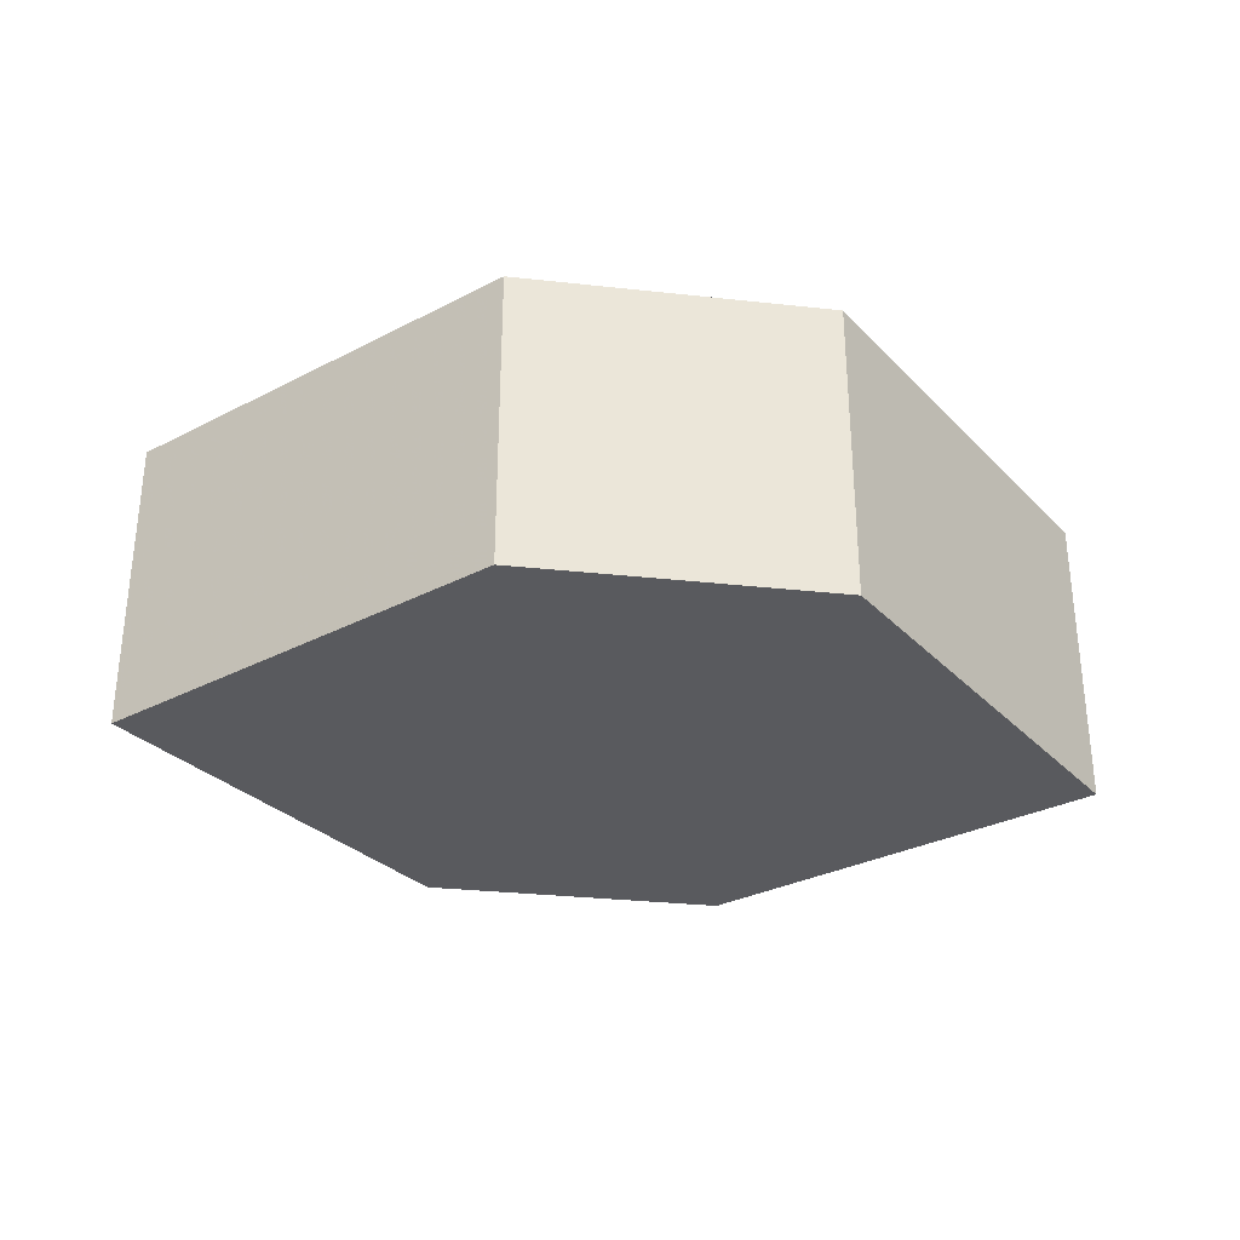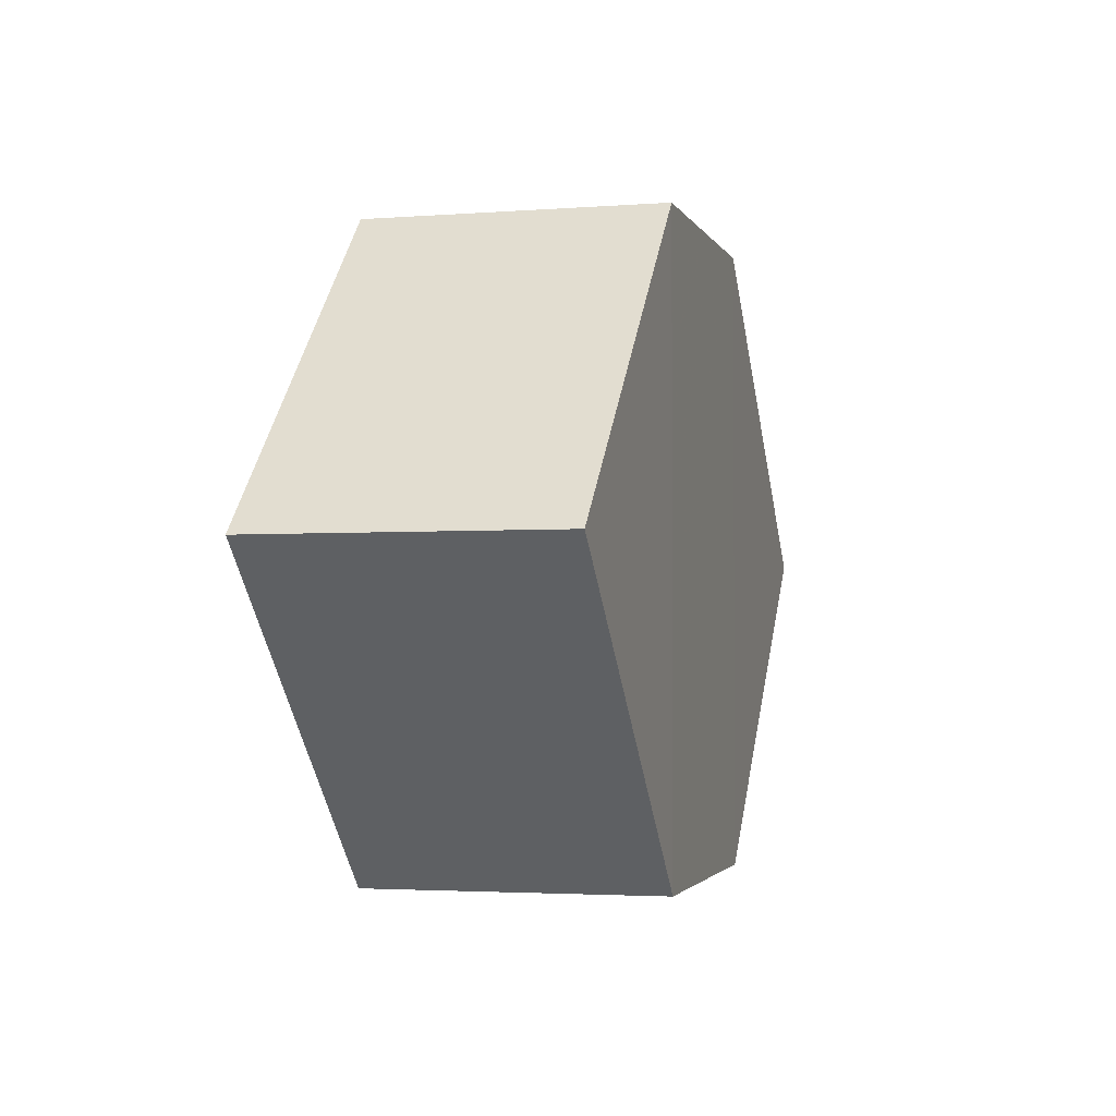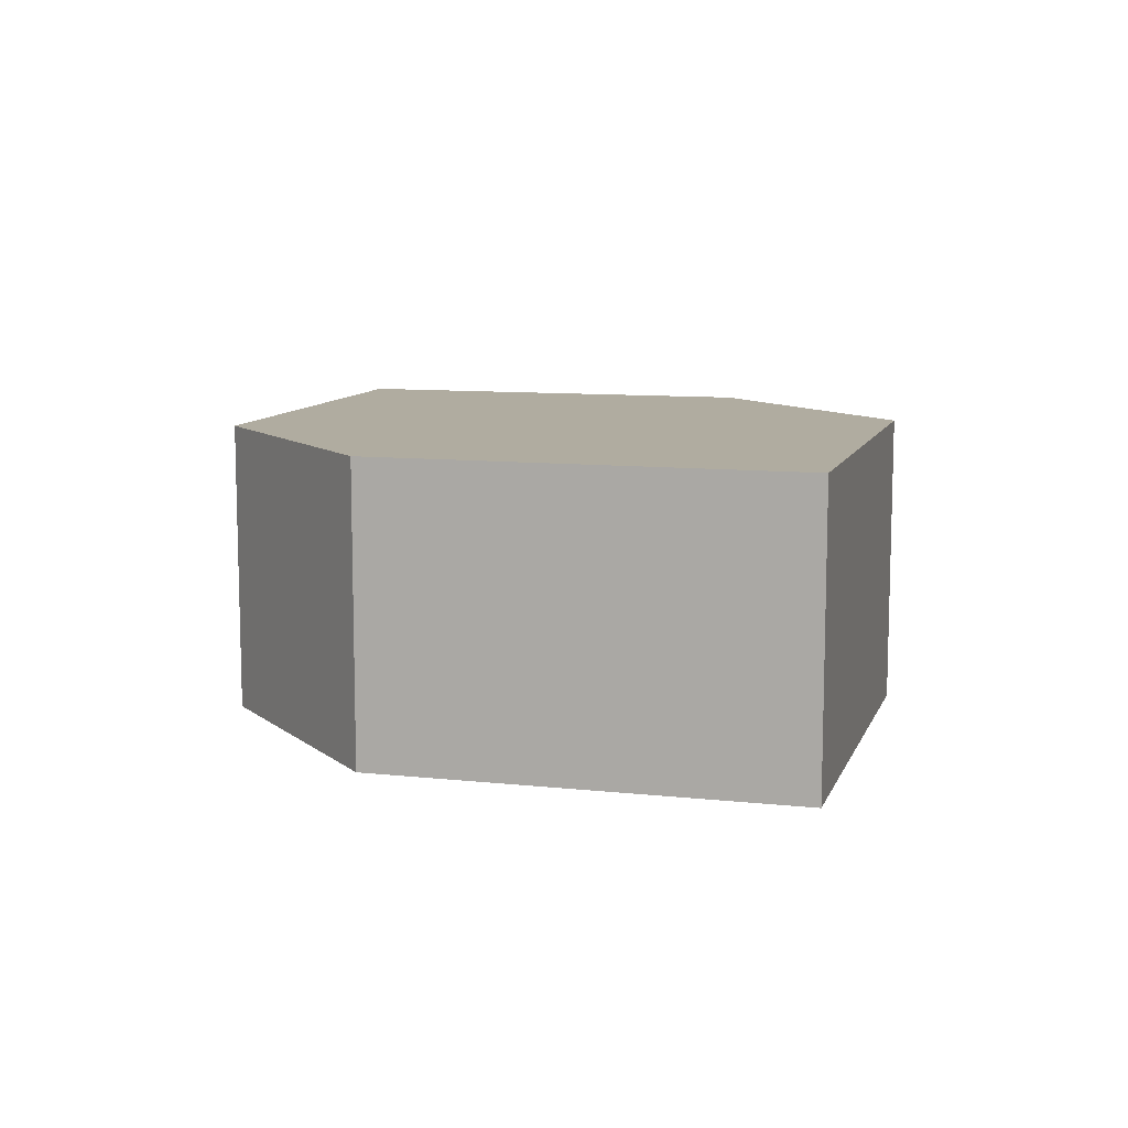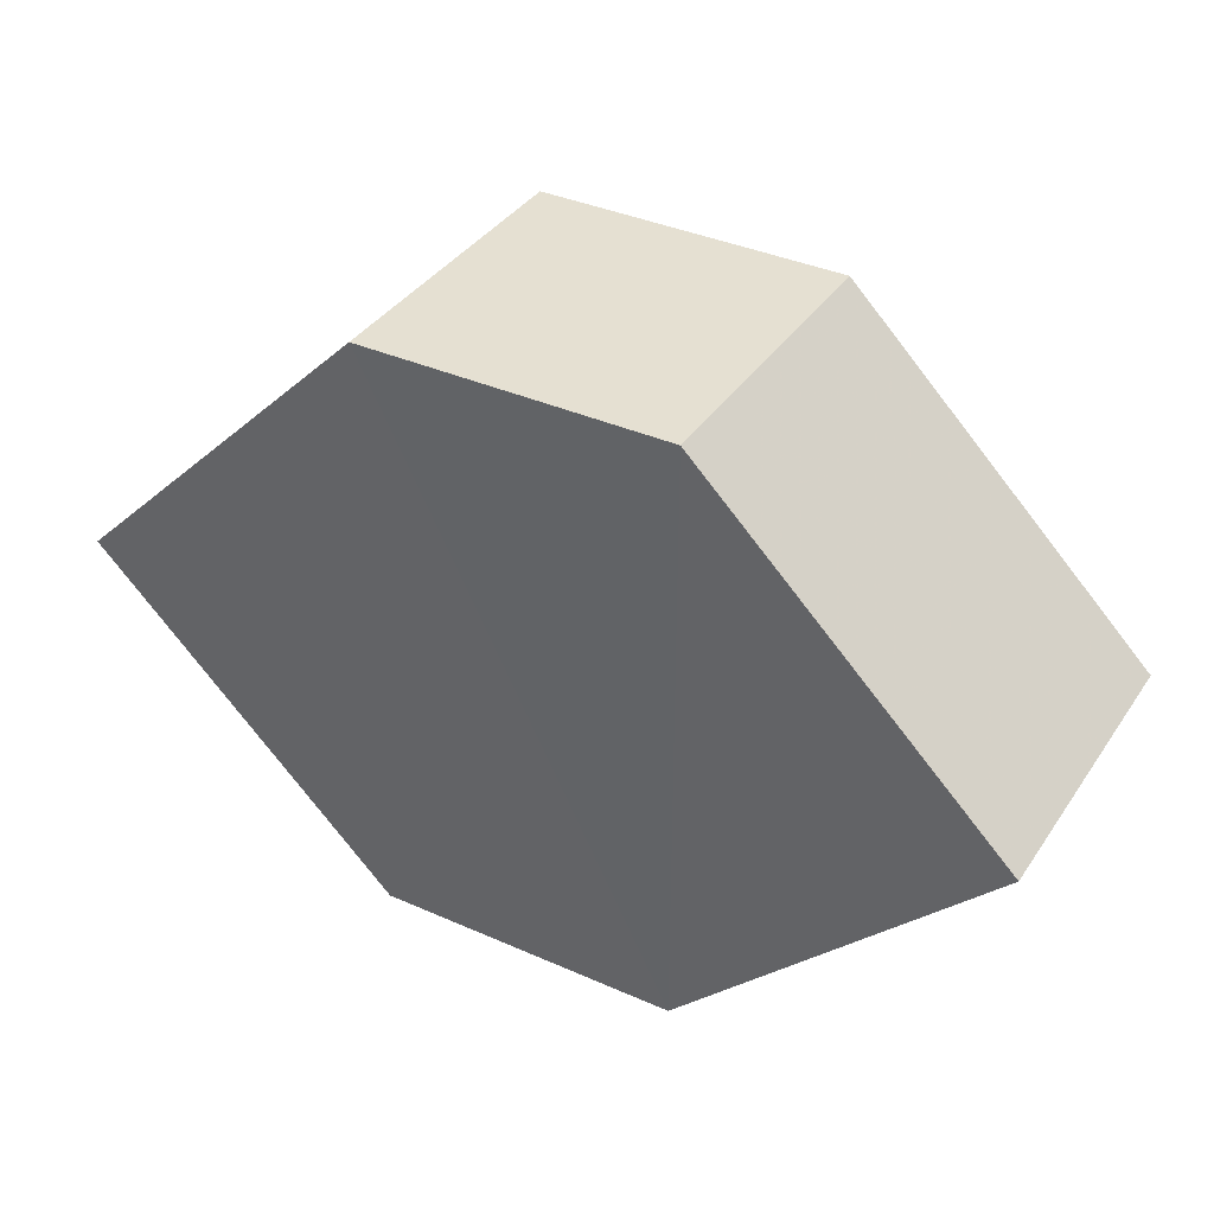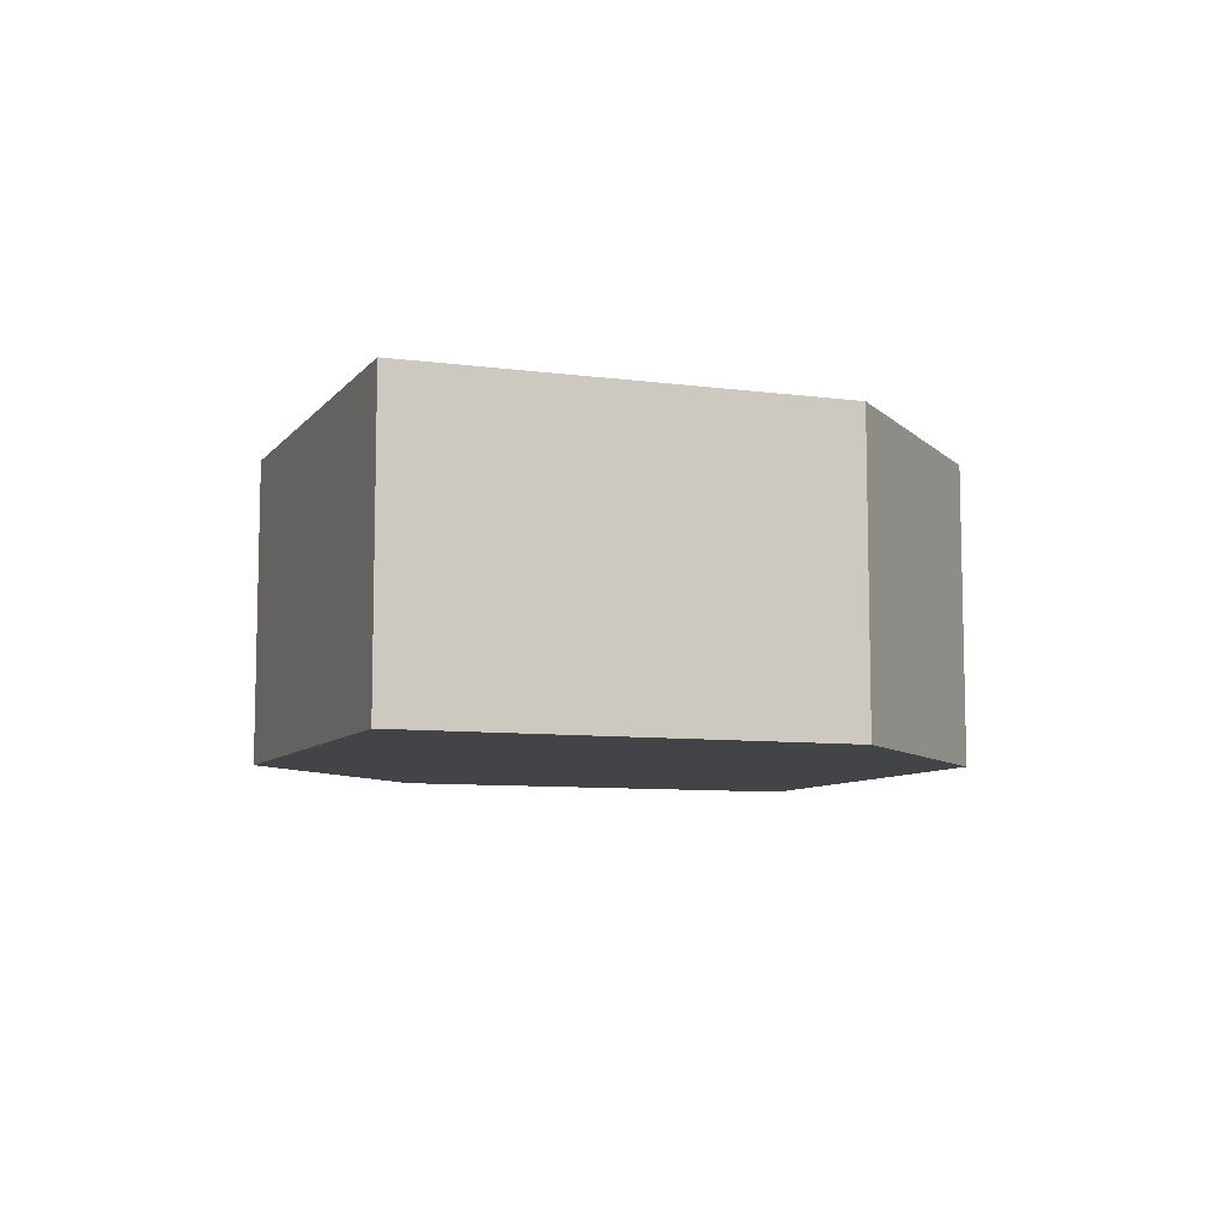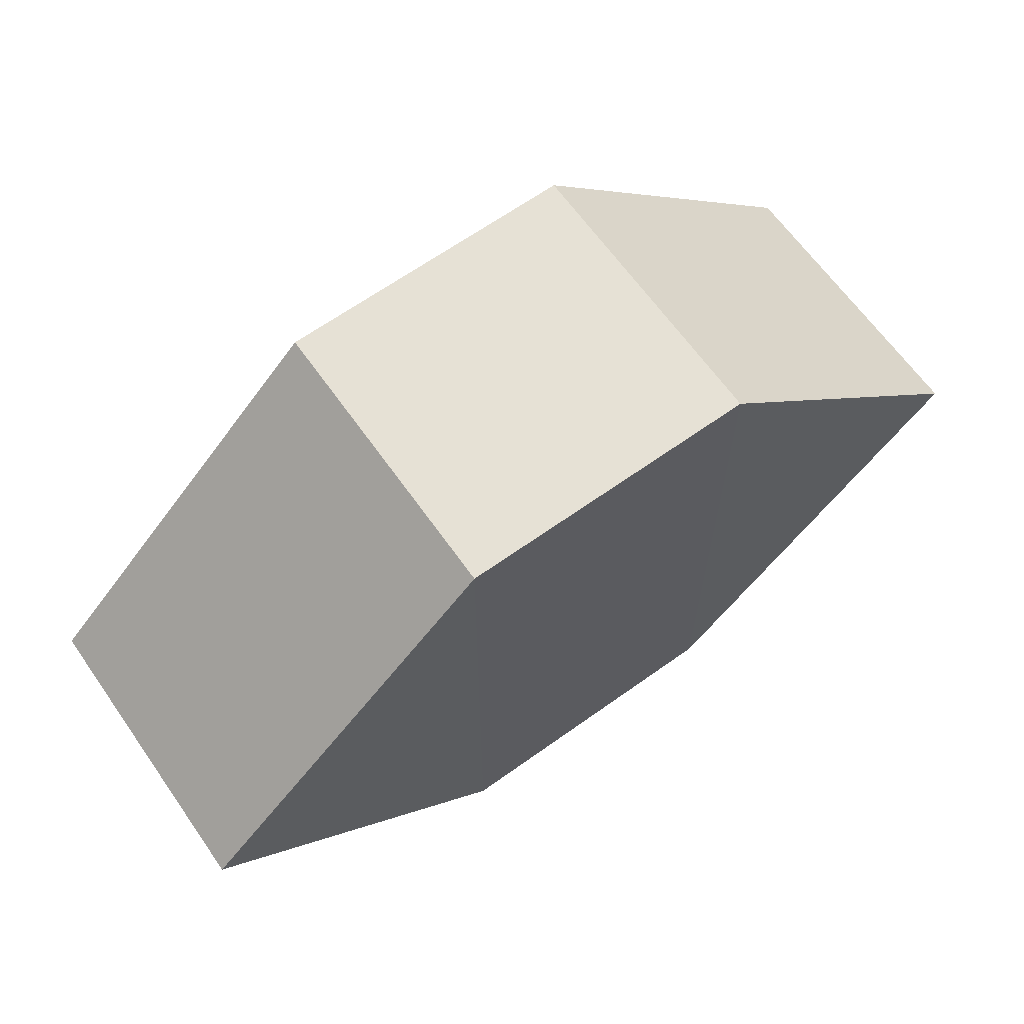
<metadata>
{"format":"obj","ext":"obj","renderer":"f3d","projection":"perspective","resolution":1024,"background":"white","views":[{"elev":-31.2,"azim":171.1,"up":"+Z"},{"elev":-2.1,"azim":105.2,"up":"+Y"},{"elev":9.9,"azim":-119.8,"up":"+Z"},{"elev":37.3,"azim":29.8,"up":"+Y"},{"elev":-7.8,"azim":114.1,"up":"+Z"},{"elev":64.7,"azim":-35.5,"up":"+Y"}]}
</metadata>
<code>
o 10949
v 2219 1861 12.17
v 2219 1861 12.16
v 2219 1861 12.16
v 2219 1861 12.16
v 2219 1861 12.16
v 2219 1861 12.16
v 2219 1861 12.17
v 2219 1861 12.17
v 2219 1861 12.17
v 2219 1861 12.17
v 2219 1861 12.17
v 2219 1861 12.16
v 2219 1861 12.16
v 2219 1861 12.17
v 2219 1861 12.16
v 2219 1861 12.16
v 2219 1861 12.16
v 2219 1861 12.17
v 2219 1861 12.16
v 2219 1861 12.17
v 2219 1861 12.16
v 2219 1861 12.16
v 2219 1861 12.17
v 2219 1861 12.17
v 2219 1861 12.16
v 2219 1861 12.16
v 2219 1861 12.17
v 2219 1861 12.17
v 2219 1861 12.17
v 2219 1861 12.17
v 2219 1861 12.16
v 2219 1861 12.17
f 1 2 3
f 4 3 2
f 5 1 6
f 7 4 8
f 8 9 10
f 11 12 10
f 13 9 14
f 6 15 16
f 17 18 16
f 17 13 19
f 20 15 21
f 22 20 19
f 11 20 23
f 24 13 23
f 19 2 25
f 26 27 25
f 23 28 29
f 30 31 29
f 4 28 32
f 1 32 28

</code>
